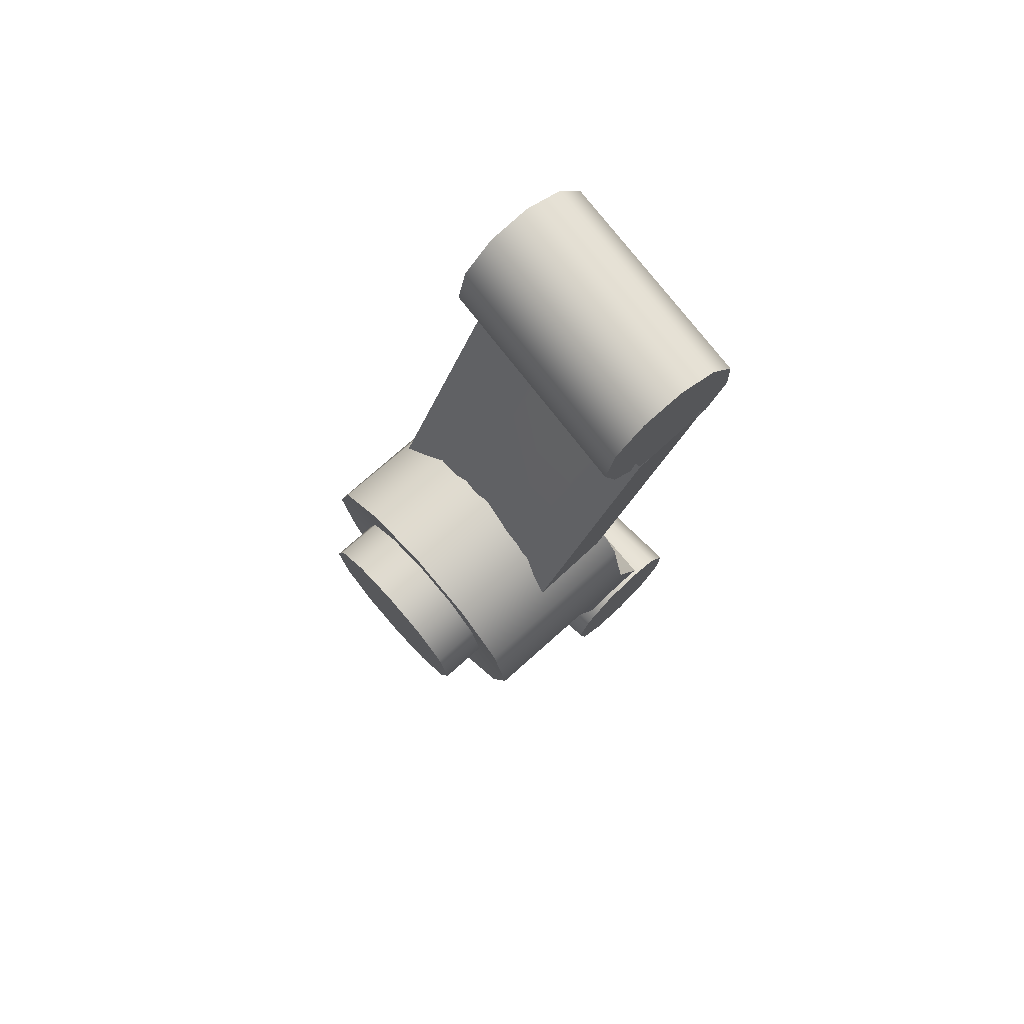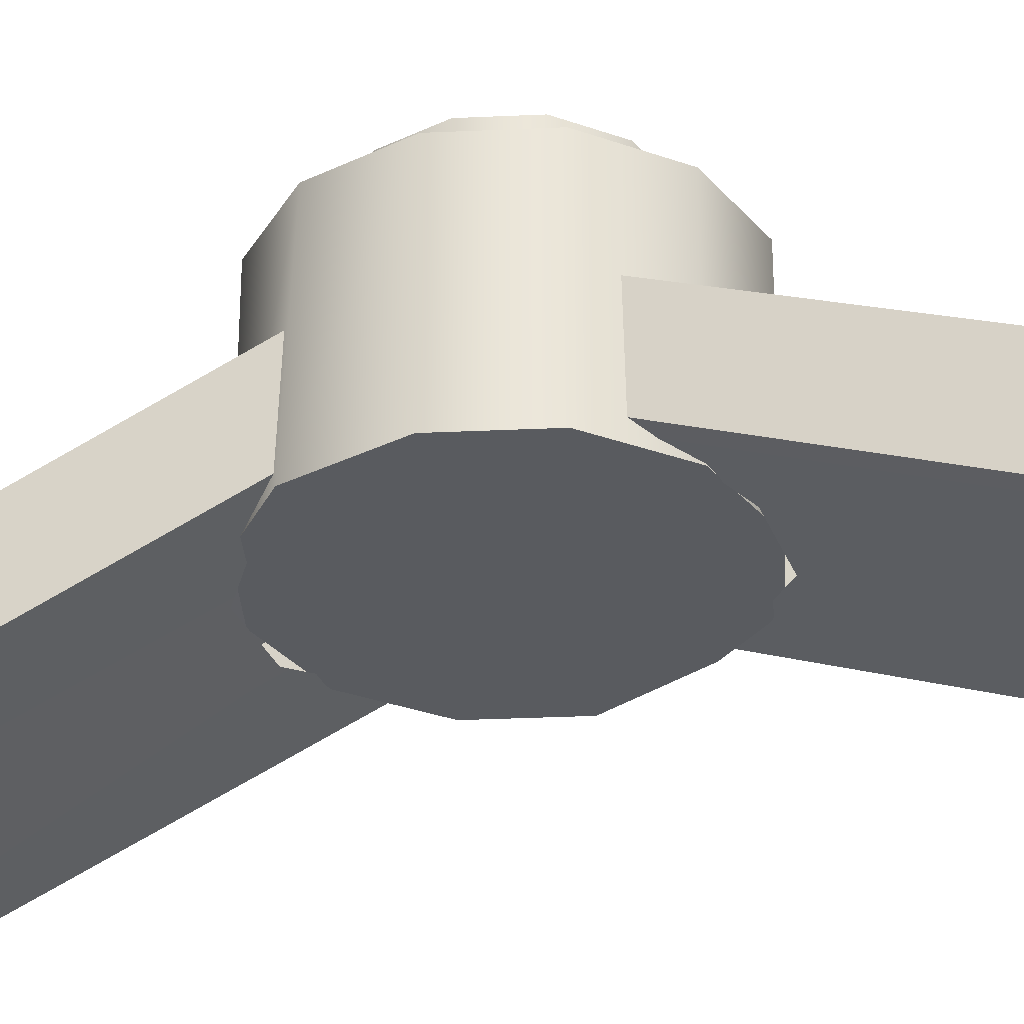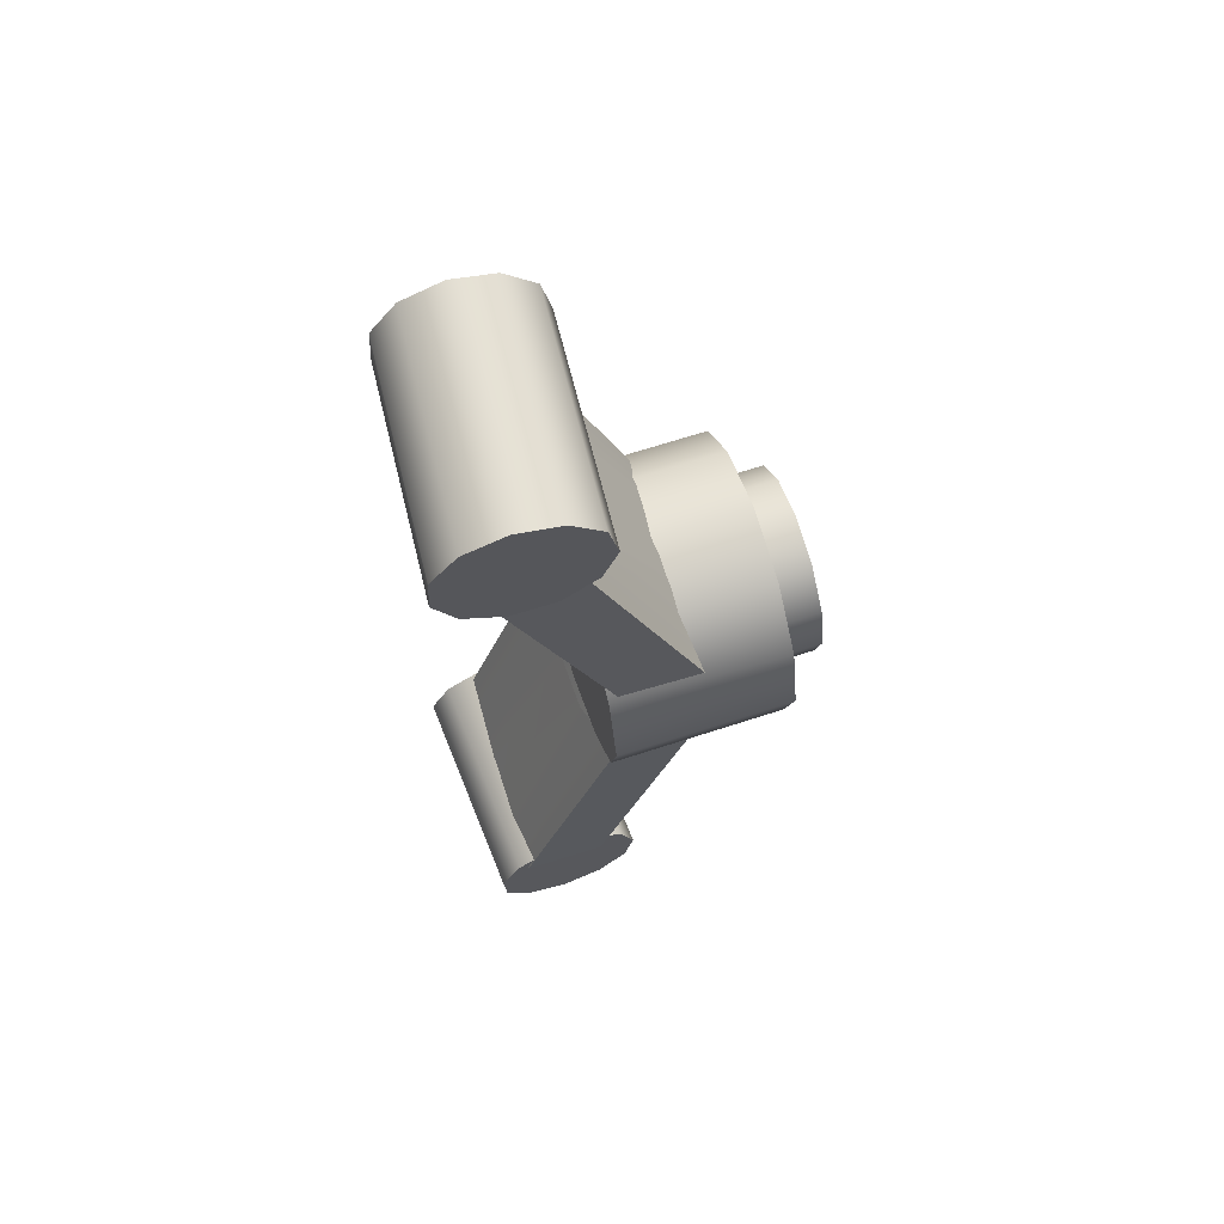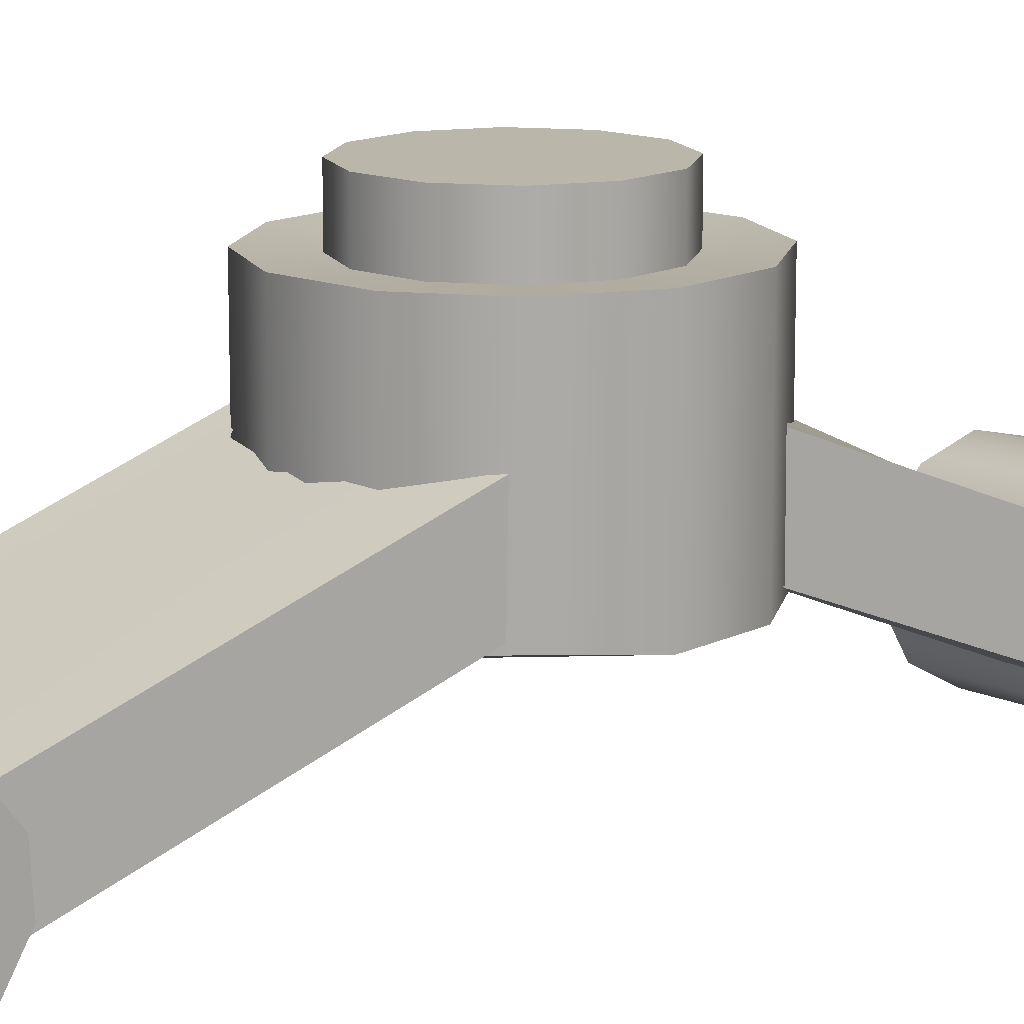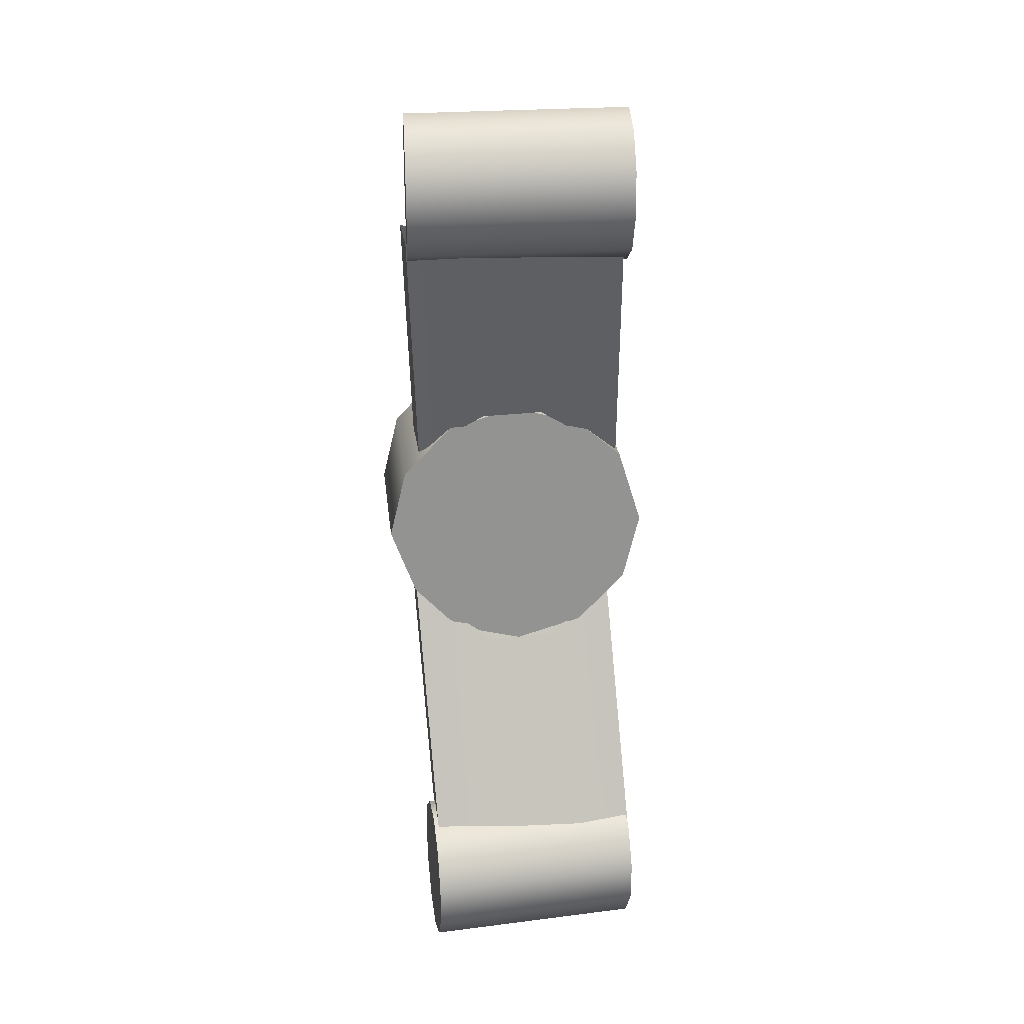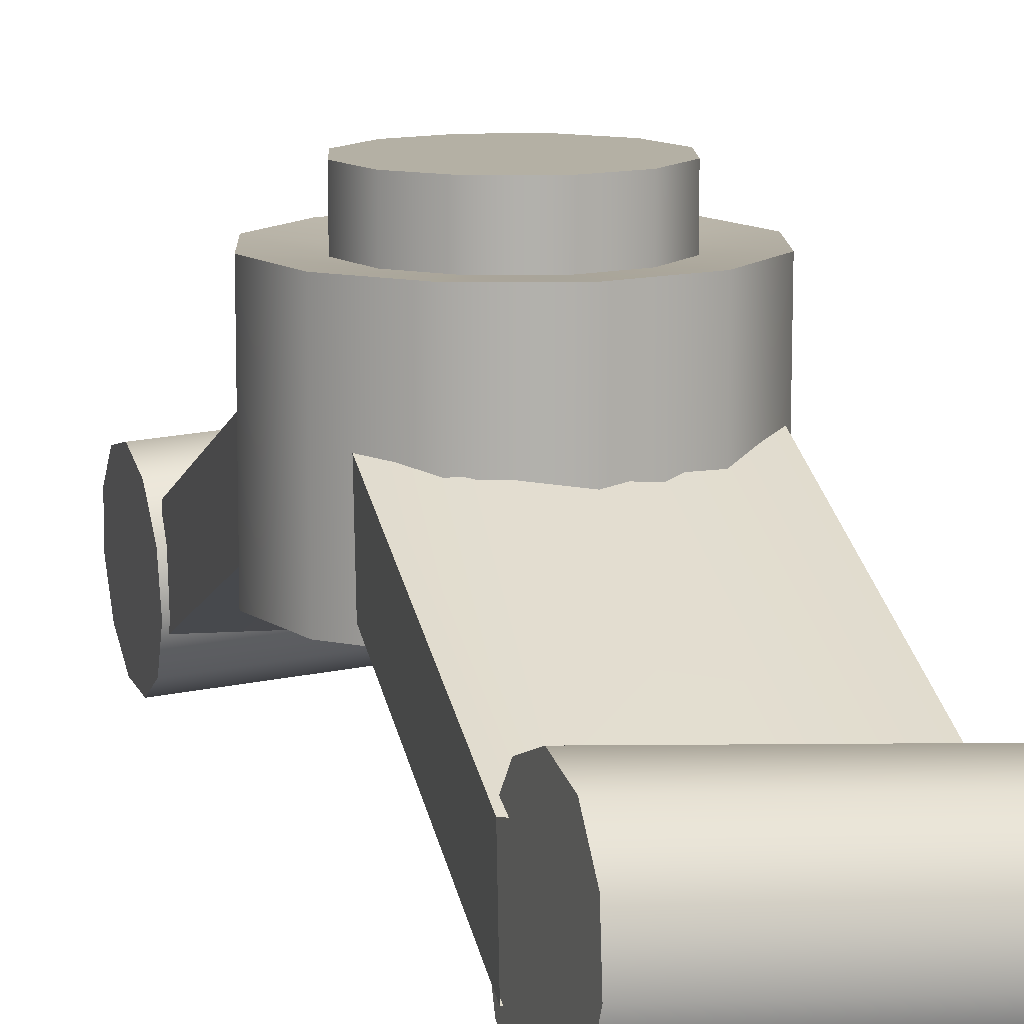
<metadata>
{"format":"obj","ext":"obj","renderer":"f3d","projection":"perspective","resolution":1024,"background":"white","views":[{"elev":74.3,"azim":48.2,"up":"+Y"},{"elev":-32.6,"azim":-72.8,"up":"+Z"},{"elev":68.0,"azim":-108.0,"up":"+Y"},{"elev":13.8,"azim":55.4,"up":"+Z"},{"elev":23.6,"azim":173.8,"up":"+Y"},{"elev":11.5,"azim":161.9,"up":"+Z"}]}
</metadata>
<code>
o Pitch_Plate_J_Tailrotor_Pitch_Plate
v 0.00107 -0.005175 -0.008138
v -0.00224 -0.004743 -0.007984
v -0.001417 -0.005022 -0.01131
v 0.000951 -0.005131 -0.01137
v -0.004025 -0.003327 -0.01071
v -0.004066 -0.003277 -0.007665
v 0.00422 -0.002787 -0.01095
v 0.004199 -0.00296 -0.007665
v -0.004347 0.003096 -0.01112
v 0.001642 -0.00301 -0.0029
v 0.001642 -0.00301 -0.004665
v 0.002949 -0.001765 -0.0029
v 0.002949 -0.001765 -0.004665
v 0.003458 -3.3e-05 -0.0029
v 0.003458 -3.3e-05 -0.004665
v 0.003033 0.001722 -0.0029
v 0.003033 0.001722 -0.004665
v 0.001788 0.003029 -0.0029
v 0.001788 0.003029 -0.004665
v 5.7e-05 0.003538 -0.0029
v 5.6e-05 0.003538 -0.004665
v -0.001698 0.003113 -0.0029
v -0.001698 0.003113 -0.004665
v -0.003005 0.001868 -0.0029
v -0.003005 0.001868 -0.004665
v -0.003514 0.000136 -0.0029
v -0.003514 0.000136 -0.004665
v -0.00309 -0.001618 -0.0029
v -0.00309 -0.001618 -0.004665
v -0.001845 -0.002925 -0.0029
v -0.001845 -0.002925 -0.004665
v -0.000113 -0.003435 -0.0029
v -0.000113 -0.003435 -0.004665
v 0.004441 -0.002675 -0.004541
v 0.002479 -0.004544 -0.004541
v 0.005205 -7.5e-05 -0.004541
v 0.004568 0.002559 -0.004541
v 0.002699 0.004521 -0.004541
v 9.9e-05 0.005285 -0.004541
v -0.002535 0.004648 -0.004541
v -0.004497 0.002779 -0.004541
v -0.005262 0.000179 -0.004541
v -0.004624 -0.002455 -0.004541
v -0.002755 -0.004417 -0.004541
v -0.000155 -0.005182 -0.004541
v -0.000155 -0.005182 -0.01115
v -0.002755 -0.004417 -0.01115
v -0.004624 -0.002455 -0.01115
v -0.005262 0.000179 -0.01115
v -0.002535 0.004648 -0.01115
v 9.9e-05 0.005285 -0.01115
v 0.002699 0.004521 -0.01115
v 0.004568 0.002559 -0.01115
v 0.005205 -7.5e-05 -0.01115
v 0.002479 -0.004544 -0.01115
v 0.000399 -0.01325 -0.01205
v 0.004161 -0.003012 -0.01071
v -0.002911 -0.01282 -0.0119
v -0.002495 -0.0131 -0.01484
v -0.000128 -0.01321 -0.01489
v -0.004556 -0.01316 -0.01464
v -0.004597 -0.01311 -0.01159
v 0.003668 -0.0128 -0.01159
v 0.003631 -0.01285 -0.01464
v 0.003967 -0.01484 -0.01067
v -0.004322 -0.01465 -0.01009
v 0.003947 -0.01641 -0.01103
v -0.004342 -0.01623 -0.01044
v 0.003897 -0.01755 -0.01218
v -0.004392 -0.01736 -0.01159
v 0.003833 -0.01787 -0.01376
v -0.004455 -0.01769 -0.01318
v 0.003776 -0.01729 -0.01527
v -0.004513 -0.01711 -0.01468
v 0.003743 -0.01599 -0.01622
v -0.004546 -0.01581 -0.01564
v 0.003745 -0.01438 -0.01632
v -0.004544 -0.01419 -0.01574
v 0.003781 -0.01297 -0.01554
v -0.004508 -0.01278 -0.01495
v 0.00384 -0.01221 -0.01411
v -0.004448 -0.01202 -0.01353
v 0.003904 -0.01234 -0.01251
v -0.004385 -0.01215 -0.01192
v 0.003951 -0.01332 -0.01122
v -0.004338 -0.01313 -0.01064
v -0.001146 0.005221 -0.008138
v 0.002164 0.004789 -0.007984
v 0.001341 0.005068 -0.01131
v -0.001026 0.005177 -0.01137
v 0.003949 0.003373 -0.01071
v 0.003991 0.003324 -0.007665
v -0.004274 0.003006 -0.007665
v -0.000474 0.01329 -0.01205
v -0.004237 0.003059 -0.01071
v 0.002836 0.01286 -0.0119
v 0.00242 0.01315 -0.01484
v 5.3e-05 0.01326 -0.01489
v 0.00448 0.01321 -0.01464
v 0.004522 0.01316 -0.01159
v -0.003743 0.01284 -0.01159
v -0.003706 0.01289 -0.01464
v -0.004042 0.01488 -0.01067
v 0.004246 0.0147 -0.01009
v -0.004023 0.01646 -0.01103
v 0.004266 0.01627 -0.01044
v -0.003973 0.01759 -0.01218
v 0.004316 0.01741 -0.01159
v -0.003909 0.01792 -0.01376
v 0.00438 0.01773 -0.01318
v -0.003851 0.01734 -0.01527
v 0.004437 0.01716 -0.01468
v -0.003818 0.01604 -0.01622
v 0.004471 0.01585 -0.01564
v -0.00382 0.01443 -0.01632
v 0.004469 0.01424 -0.01574
v -0.003856 0.01301 -0.01554
v 0.004432 0.01283 -0.01495
v -0.003916 0.01225 -0.01411
v 0.004373 0.01207 -0.01353
v -0.003979 0.01238 -0.01251
v 0.00431 0.0122 -0.01192
v -0.004026 0.01336 -0.01122
v 0.004262 0.01318 -0.01064
v -0.004025 -0.003327 -0.01071
v -0.004066 -0.003277 -0.007665
v 0.004161 -0.003012 -0.01071
v 0.004199 -0.00296 -0.007665
v 0.001642 -0.00301 -0.0029
v 0.002949 -0.001765 -0.0029
v 0.002949 -0.001765 -0.004665
v 0.001642 -0.00301 -0.004665
v 0.003458 -3.3e-05 -0.0029
v 0.003458 -3.3e-05 -0.004665
v 0.003033 0.001722 -0.0029
v 0.003033 0.001722 -0.004665
v 0.001788 0.003029 -0.0029
v 0.001788 0.003029 -0.004665
v 5.7e-05 0.003538 -0.0029
v 5.6e-05 0.003538 -0.004665
v -0.001698 0.003113 -0.0029
v -0.001698 0.003113 -0.004665
v -0.003005 0.001868 -0.0029
v -0.003005 0.001868 -0.004665
v -0.003514 0.000136 -0.0029
v -0.003514 0.000136 -0.004665
v -0.00309 -0.001618 -0.0029
v -0.00309 -0.001618 -0.004665
v -0.001845 -0.002925 -0.0029
v -0.001845 -0.002925 -0.004665
v -0.000113 -0.003435 -0.0029
v -0.000113 -0.003435 -0.004665
v 0.004441 -0.002675 -0.004541
v 0.002479 -0.004544 -0.004541
v 0.005205 -7.5e-05 -0.004541
v 0.004568 0.002559 -0.004541
v 0.002699 0.004521 -0.004541
v 9.9e-05 0.005285 -0.004541
v -0.002535 0.004648 -0.004541
v -0.004497 0.002779 -0.004541
v -0.005262 0.000179 -0.004541
v -0.004624 -0.002455 -0.004541
v -0.002755 -0.004417 -0.004541
v -0.000155 -0.005182 -0.004541
v 0.002479 -0.004544 -0.01115
v -0.000155 -0.005182 -0.01115
v -0.004624 -0.002455 -0.01115
v -0.005262 0.000179 -0.01115
v -0.002535 0.004648 -0.01115
v 9.9e-05 0.005285 -0.01115
v 0.004568 0.002559 -0.01115
v 0.005205 -7.5e-05 -0.01115
v -0.002755 -0.004417 -0.01115
v 0.002699 0.004521 -0.01115
v -0.004556 -0.01316 -0.01464
v -0.004597 -0.01311 -0.01159
v 0.00422 -0.002787 -0.01095
v -0.004347 0.003096 -0.01112
v 0.003631 -0.01285 -0.01464
v 0.003668 -0.0128 -0.01159
v 0.003967 -0.01484 -0.01067
v 0.003947 -0.01641 -0.01103
v -0.004342 -0.01623 -0.01044
v -0.004322 -0.01465 -0.01009
v 0.003897 -0.01755 -0.01218
v -0.004392 -0.01736 -0.01159
v 0.003833 -0.01787 -0.01376
v -0.004455 -0.01769 -0.01318
v 0.003776 -0.01729 -0.01527
v -0.004513 -0.01711 -0.01468
v 0.003743 -0.01599 -0.01622
v -0.004546 -0.01581 -0.01564
v 0.003745 -0.01438 -0.01632
v -0.004544 -0.01419 -0.01574
v 0.003781 -0.01297 -0.01554
v -0.004508 -0.01278 -0.01495
v 0.00384 -0.01221 -0.01411
v -0.004448 -0.01202 -0.01353
v 0.003904 -0.01234 -0.01251
v -0.004385 -0.01215 -0.01192
v 0.003951 -0.01332 -0.01122
v -0.004338 -0.01313 -0.01064
v 0.003949 0.003373 -0.01071
v 0.003991 0.003324 -0.007665
v -0.004237 0.003059 -0.01071
v -0.004274 0.003006 -0.007665
v 0.004522 0.01316 -0.01159
v 0.00448 0.01321 -0.01464
v -0.003743 0.01284 -0.01159
v -0.003706 0.01289 -0.01464
v -0.004042 0.01488 -0.01067
v -0.004023 0.01646 -0.01103
v 0.004266 0.01627 -0.01044
v 0.004246 0.0147 -0.01009
v -0.003973 0.01759 -0.01218
v 0.004316 0.01741 -0.01159
v -0.003909 0.01792 -0.01376
v 0.00438 0.01773 -0.01318
v -0.003851 0.01734 -0.01527
v 0.004437 0.01716 -0.01468
v -0.003818 0.01604 -0.01622
v 0.004471 0.01585 -0.01564
v -0.00382 0.01443 -0.01632
v 0.004469 0.01424 -0.01574
v -0.003856 0.01301 -0.01554
v 0.004432 0.01283 -0.01495
v -0.003916 0.01225 -0.01411
v 0.004373 0.01207 -0.01353
v -0.003979 0.01238 -0.01251
v 0.00431 0.0122 -0.01192
v -0.004026 0.01336 -0.01122
v 0.004262 0.01318 -0.01064
g Pitch_Plate_J_Tailrotor_Pitch_Plate_Kunstoff_Schwarz
f 129 132 131 130
f 130 131 134 133
f 133 134 136 135
f 135 136 138 137
f 137 138 140 139
f 139 140 142 141
f 141 142 144 143
f 143 144 146 145
f 145 146 148 147
f 147 148 150 149
f 11 33 164 154
f 149 150 152 151
f 151 152 132 129
f 10 12 14 16 18 20 22 24 26 28 30 32
f 13 11 154 153
f 17 15 155 156
f 33 31 163 164
f 15 13 153 155
f 31 29 162 163
f 29 27 161 162
f 27 25 160 161
f 25 23 159 160
f 23 21 158 159
f 21 19 157 158
f 19 17 156 157
f 37 36 172 171
f 38 37 171 174
f 42 41 178 168
f 36 34 177 172
f 43 42 168 167
f 40 39 170 169
f 35 45 166 165
f 41 40 169 178
f 34 35 165 177
f 44 43 167 173
f 45 44 173 166
f 39 38 174 170
f 55 46 47 48 49 9 50 51 52 53 54 7
f 57 64 60 4
f 4 60 59 3
f 6 62 58 2
f 3 59 61 5
f 2 58 56 1
f 1 56 63 8
f 126 125 175 176
f 128 180 179 127
f 181 184 183 182
f 182 183 186 185
f 185 186 188 187
f 187 188 190 189
f 189 190 192 191
f 191 192 194 193
f 193 194 196 195
f 195 196 198 197
f 197 198 200 199
f 68 66 202 84 82 80 78 76 74 72 70
f 199 200 86 201
f 201 86 184 181
f 65 67 69 71 73 75 77 79 81 83 85
f 95 102 98 90
f 90 98 97 89
f 92 100 96 88
f 89 97 99 91
f 88 96 94 87
f 87 94 101 93
f 204 203 208 207
f 206 209 210 205
f 211 214 213 212
f 212 213 216 215
f 215 216 218 217
f 217 218 220 219
f 219 220 222 221
f 221 222 224 223
f 223 224 226 225
f 225 226 228 227
f 227 228 230 229
f 106 104 232 122 120 118 116 114 112 110 108
f 229 230 124 231
f 231 124 214 211
f 103 105 107 109 111 113 115 117 119 121 123

</code>
